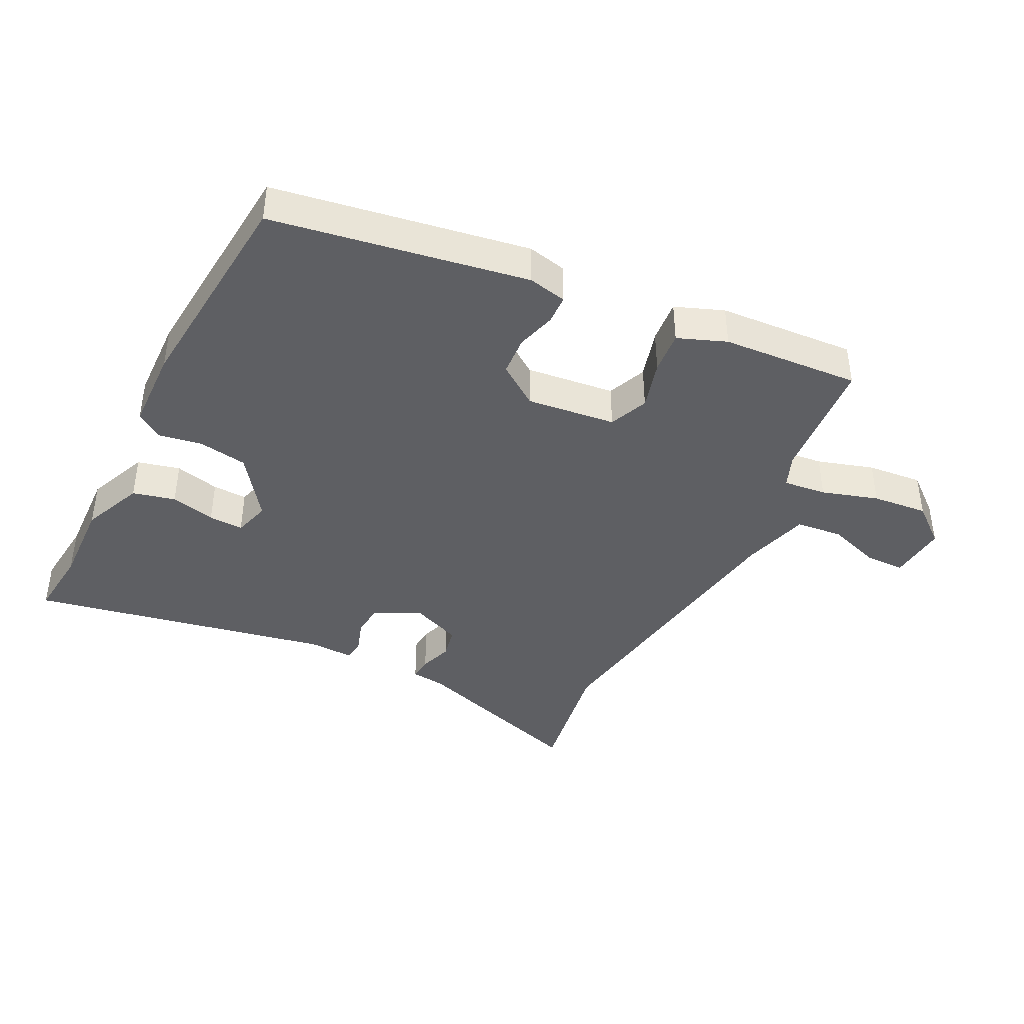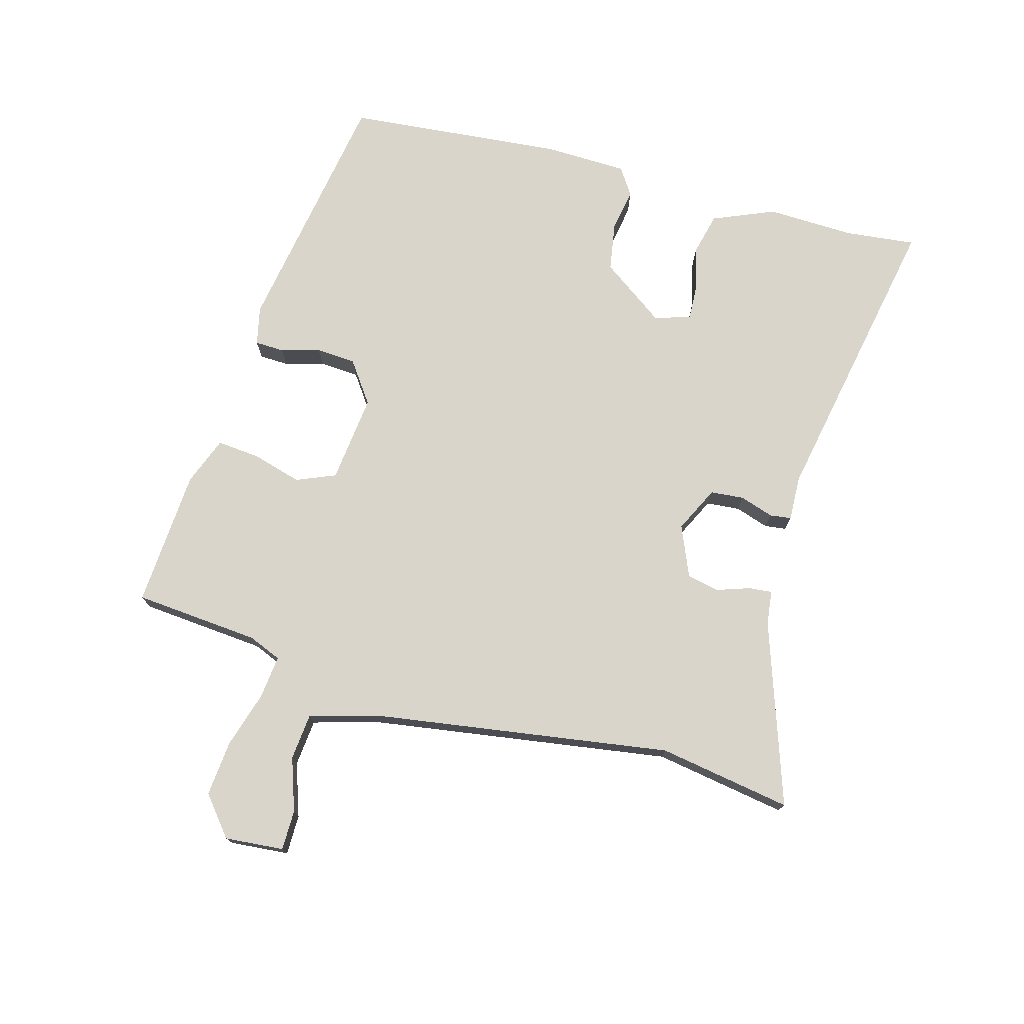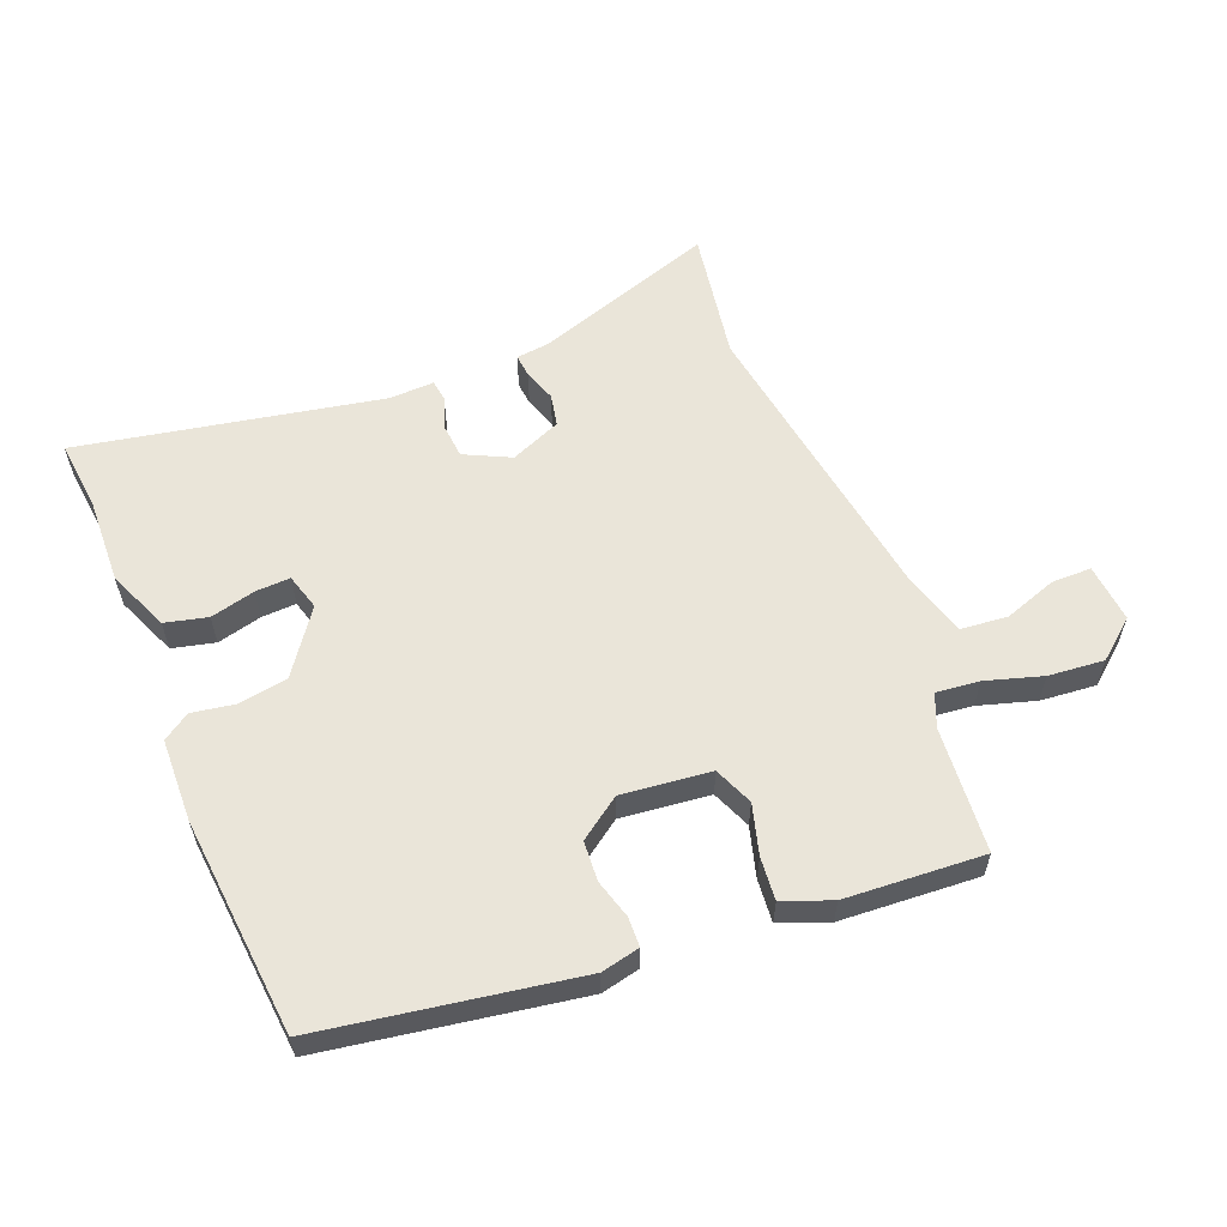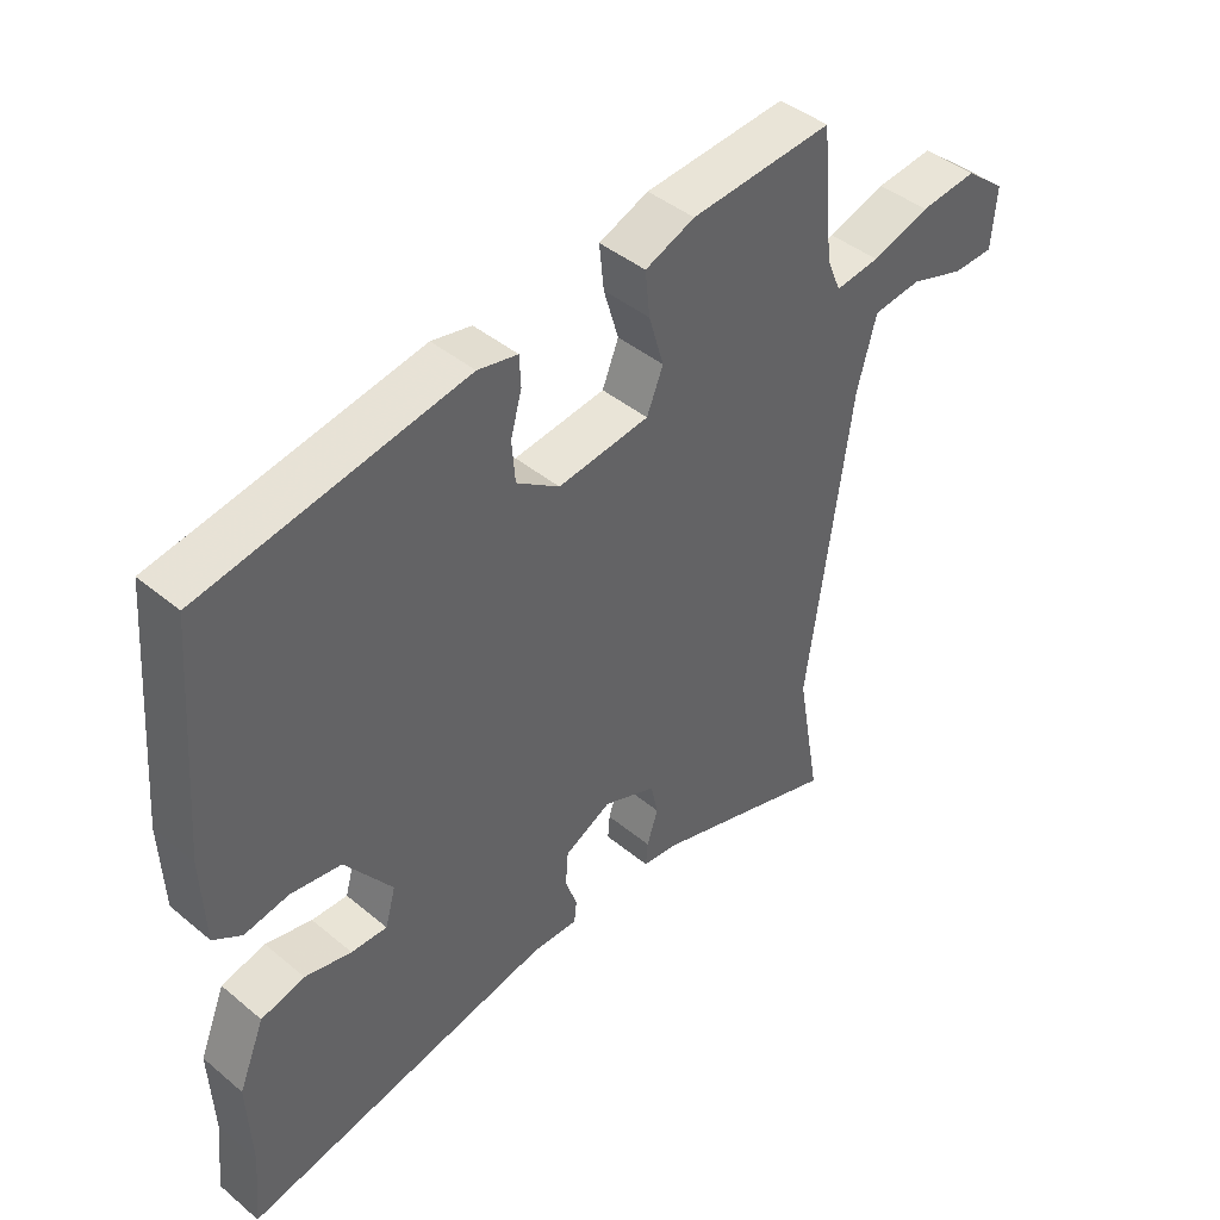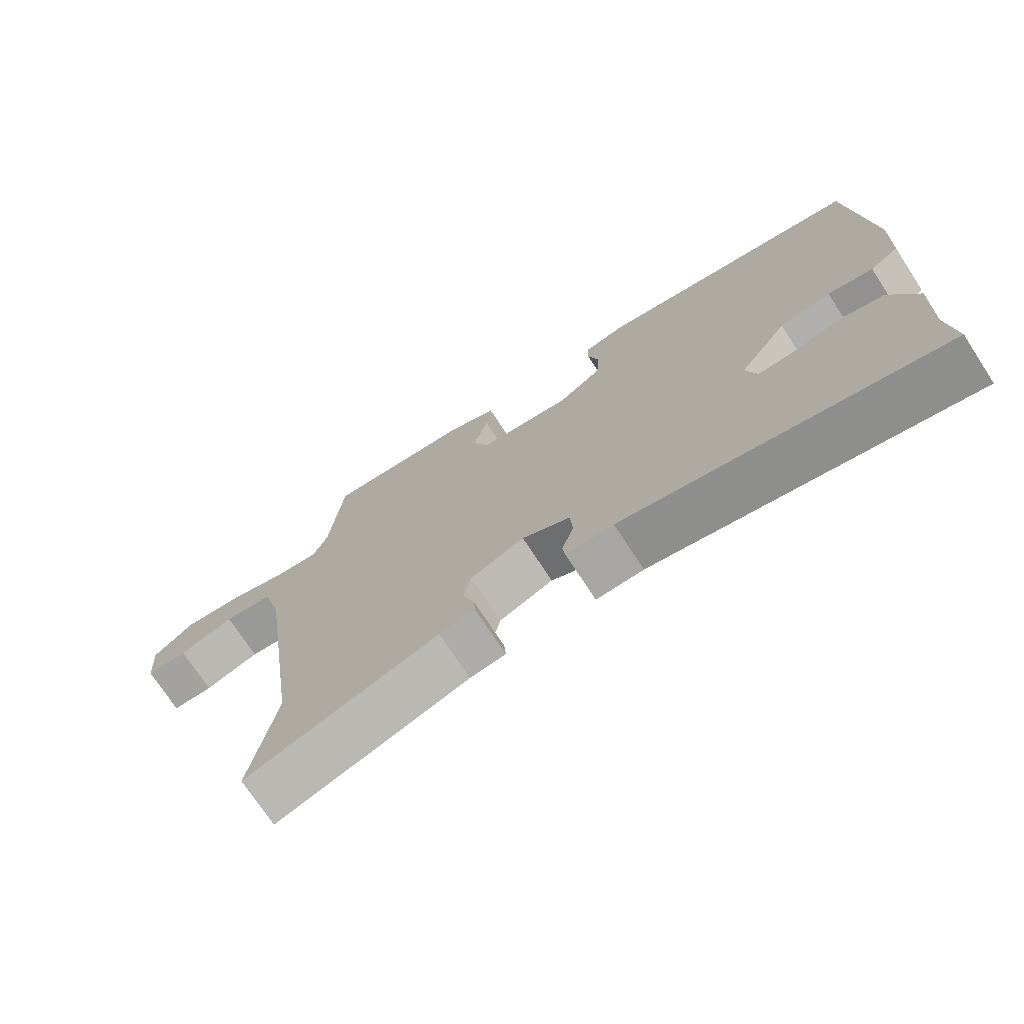
<metadata>
{"format":"obj","ext":"obj","renderer":"f3d","projection":"perspective","resolution":1024,"background":"white","views":[{"elev":-40.8,"azim":-27.1,"up":"+Y"},{"elev":74.6,"azim":104.9,"up":"+Y"},{"elev":58.2,"azim":-22.5,"up":"+Y"},{"elev":43.3,"azim":-45.7,"up":"+Z"},{"elev":-73.1,"azim":-146.8,"up":"+Z"}]}
</metadata>
<code>
v -0.509 0.07 -0.589
v -0.498 0.07 -0.477
v -0.504 0.07 -0.339
v -0.464 0.07 -0.241
v -0.397 0.07 -0.224
v -0.326 0.07 -0.241
v -0.271 0.07 -0.243
v -0.255 0.07 -0.185
v -0.327 0.07 -0.086
v -0.404 0.07 -0.074
v -0.472 0.07 -0.086
v -0.515 0.07 -0.058
v -0.52 0.07 0.073
v -0.492 0.07 0.418
v -0.092 0.07 0.488
v -0.031 0.07 0.475
v -0.029 0.07 0.429
v -0.046 0.07 0.367
v -0.041 0.07 0.304
v 0.025 0.07 0.258
v 0.165 0.07 0.275
v 0.19 0.07 0.337
v 0.167 0.07 0.415
v 0.16 0.07 0.483
v 0.236 0.07 0.513
v 0.454 0.07 0.529
v 0.473 0.07 0.331
v 0.495 0.07 0.279
v 0.563 0.07 0.287
v 0.652 0.07 0.315
v 0.74 0.07 0.324
v 0.802 0.07 0.274
v 0.795 0.07 0.181
v 0.732 0.07 0.18
v 0.648 0.07 0.208
v 0.574 0.07 0.2
v 0.545 0.07 0.092
v 0.479 0.07 -0.382
v 0.516 0.07 -0.591
v 0.227 0.07 -0.497
v 0.173 0.07 -0.491
v 0.176 0.07 -0.454
v 0.193 0.07 -0.402
v 0.182 0.07 -0.351
v 0.101 0.07 -0.318
v 0.029 0.07 -0.354
v 0.025 0.07 -0.407
v 0.043 0.07 -0.46
v 0.039 0.07 -0.494
v -0.032 0.07 -0.492
v -0.509 0 -0.589
v -0.498 0 -0.477
v -0.504 0 -0.339
v -0.464 0 -0.241
v -0.397 0 -0.224
v -0.326 0 -0.241
v -0.271 0 -0.243
v -0.255 0 -0.185
v -0.327 0 -0.086
v -0.404 0 -0.074
v -0.472 0 -0.086
v -0.515 0 -0.058
v -0.52 0 0.073
v -0.492 0 0.418
v -0.092 0 0.488
v -0.031 0 0.475
v -0.029 0 0.429
v -0.046 0 0.367
v -0.041 0 0.304
v 0.025 0 0.258
v 0.165 0 0.275
v 0.19 0 0.337
v 0.167 0 0.415
v 0.16 0 0.483
v 0.236 0 0.513
v 0.454 0 0.529
v 0.473 0 0.331
v 0.495 0 0.279
v 0.563 0 0.287
v 0.652 0 0.315
v 0.74 0 0.324
v 0.802 0 0.274
v 0.795 0 0.181
v 0.732 0 0.18
v 0.648 0 0.208
v 0.574 0 0.2
v 0.545 0 0.092
v 0.479 0 -0.382
v 0.516 0 -0.591
v 0.227 0 -0.497
v 0.173 0 -0.491
v 0.176 0 -0.454
v 0.193 0 -0.402
v 0.182 0 -0.351
v 0.101 0 -0.318
v 0.029 0 -0.354
v 0.025 0 -0.407
v 0.043 0 -0.46
v 0.039 0 -0.494
v -0.032 0 -0.492
f 47 48 49 50
f 46 47 50 1
f 45 46 1 2
f 40 41 42 43
f 38 39 40 43
f 37 38 43 44
f 36 37 44 45
f 32 33 34 35
f 32 35 36
f 29 30 31 32
f 28 29 32 36
f 24 25 26 27
f 22 23 24 27
f 21 22 27 28
f 20 21 28 36
f 15 16 17 18
f 15 18 19
f 14 15 19
f 13 14 19 20
f 10 11 12 13
f 9 10 13 20
f 3 4 5 6
f 3 6 7
f 2 3 7
f 45 2 7
f 36 45 7 8
f 8 9 20 36
f 100 99 98 97
f 51 100 97 96
f 52 51 96 95
f 93 92 91 90
f 93 90 89 88
f 94 93 88 87
f 95 94 87 86
f 85 84 83 82
f 86 85 82
f 82 81 80 79
f 86 82 79 78
f 77 76 75 74
f 77 74 73 72
f 78 77 72 71
f 86 78 71 70
f 68 67 66 65
f 69 68 65
f 69 65 64
f 70 69 64 63
f 63 62 61 60
f 70 63 60 59
f 56 55 54 53
f 57 56 53
f 57 53 52
f 57 52 95
f 58 57 95 86
f 86 70 59 58
f 1 51 52 2
f 2 52 53 3
f 3 53 54 4
f 4 54 55 5
f 5 55 56 6
f 6 56 57 7
f 7 57 58 8
f 8 58 59 9
f 9 59 60 10
f 10 60 61 11
f 11 61 62 12
f 12 62 63 13
f 13 63 64 14
f 14 64 65 15
f 15 65 66 16
f 16 66 67 17
f 17 67 68 18
f 18 68 69 19
f 19 69 70 20
f 20 70 71 21
f 21 71 72 22
f 22 72 73 23
f 23 73 74 24
f 24 74 75 25
f 25 75 76 26
f 26 76 77 27
f 27 77 78 28
f 28 78 79 29
f 29 79 80 30
f 30 80 81 31
f 31 81 82 32
f 32 82 83 33
f 33 83 84 34
f 34 84 85 35
f 35 85 86 36
f 36 86 87 37
f 37 87 88 38
f 38 88 89 39
f 39 89 90 40
f 40 90 91 41
f 41 91 92 42
f 42 92 93 43
f 43 93 94 44
f 44 94 95 45
f 45 95 96 46
f 46 96 97 47
f 47 97 98 48
f 48 98 99 49
f 49 99 100 50
f 50 100 51 1

</code>
